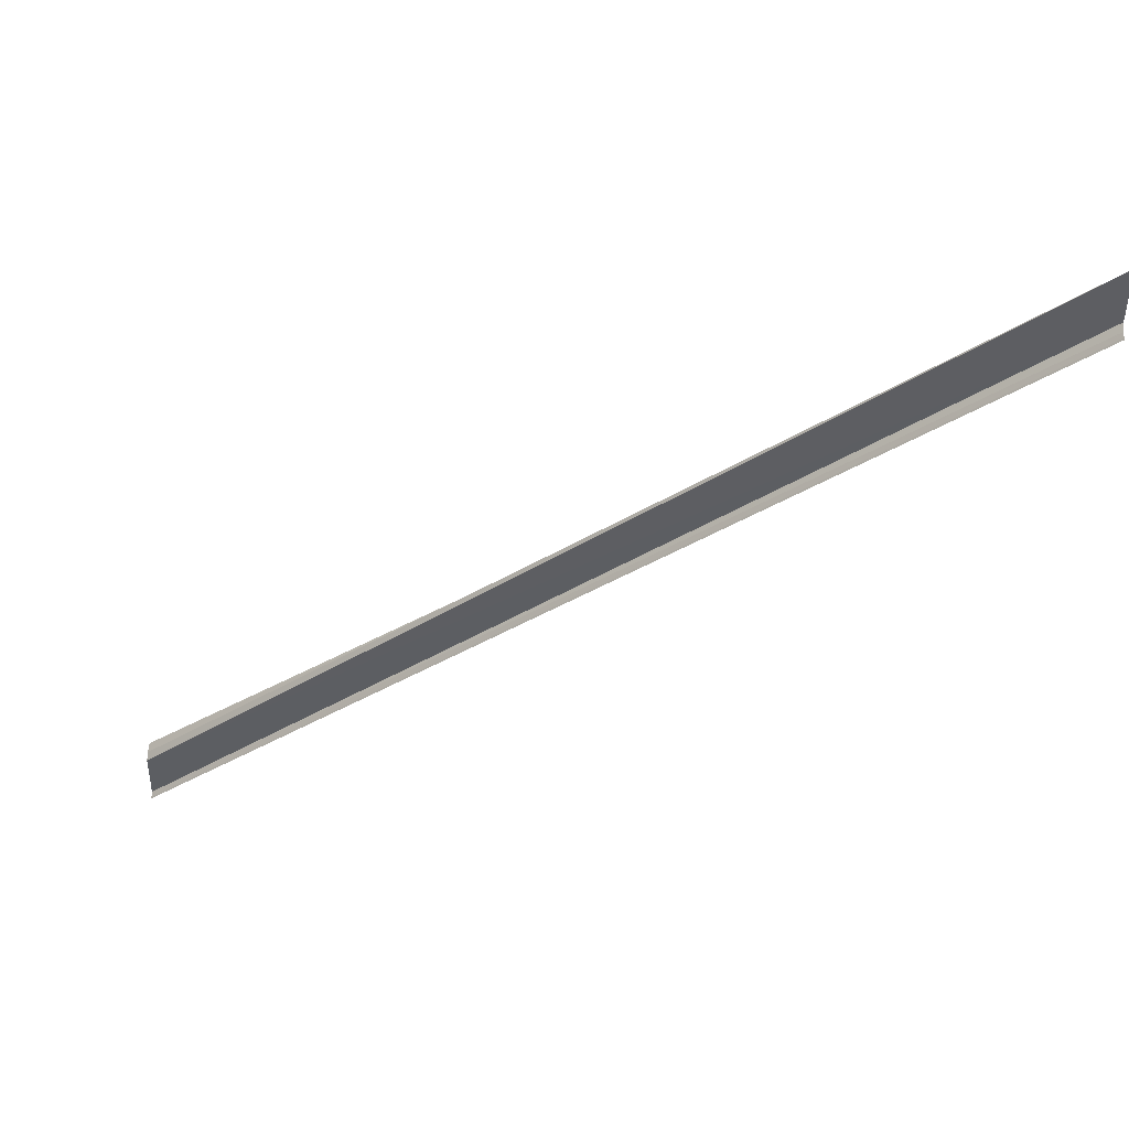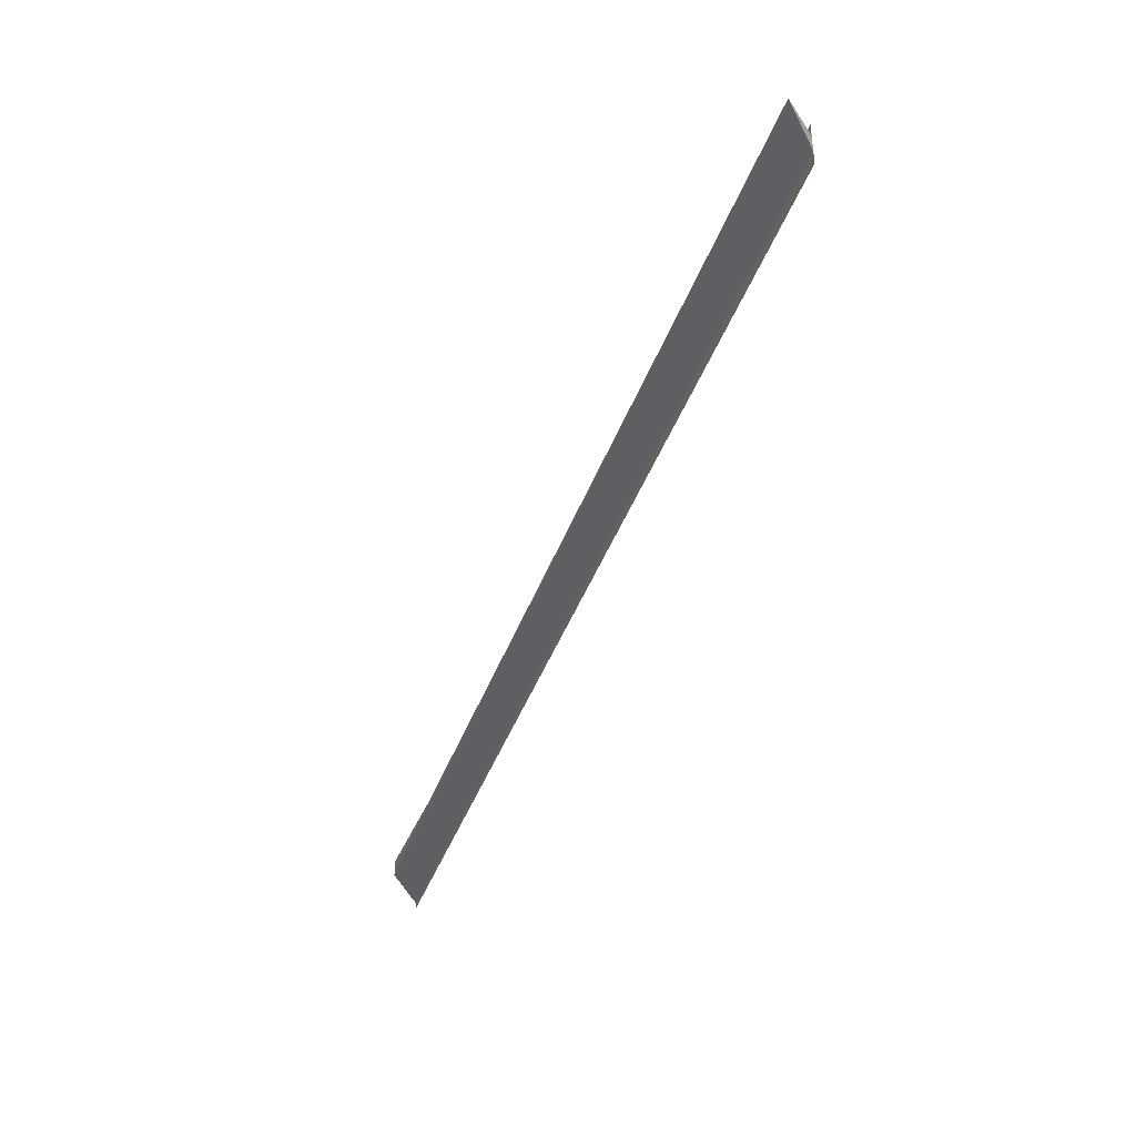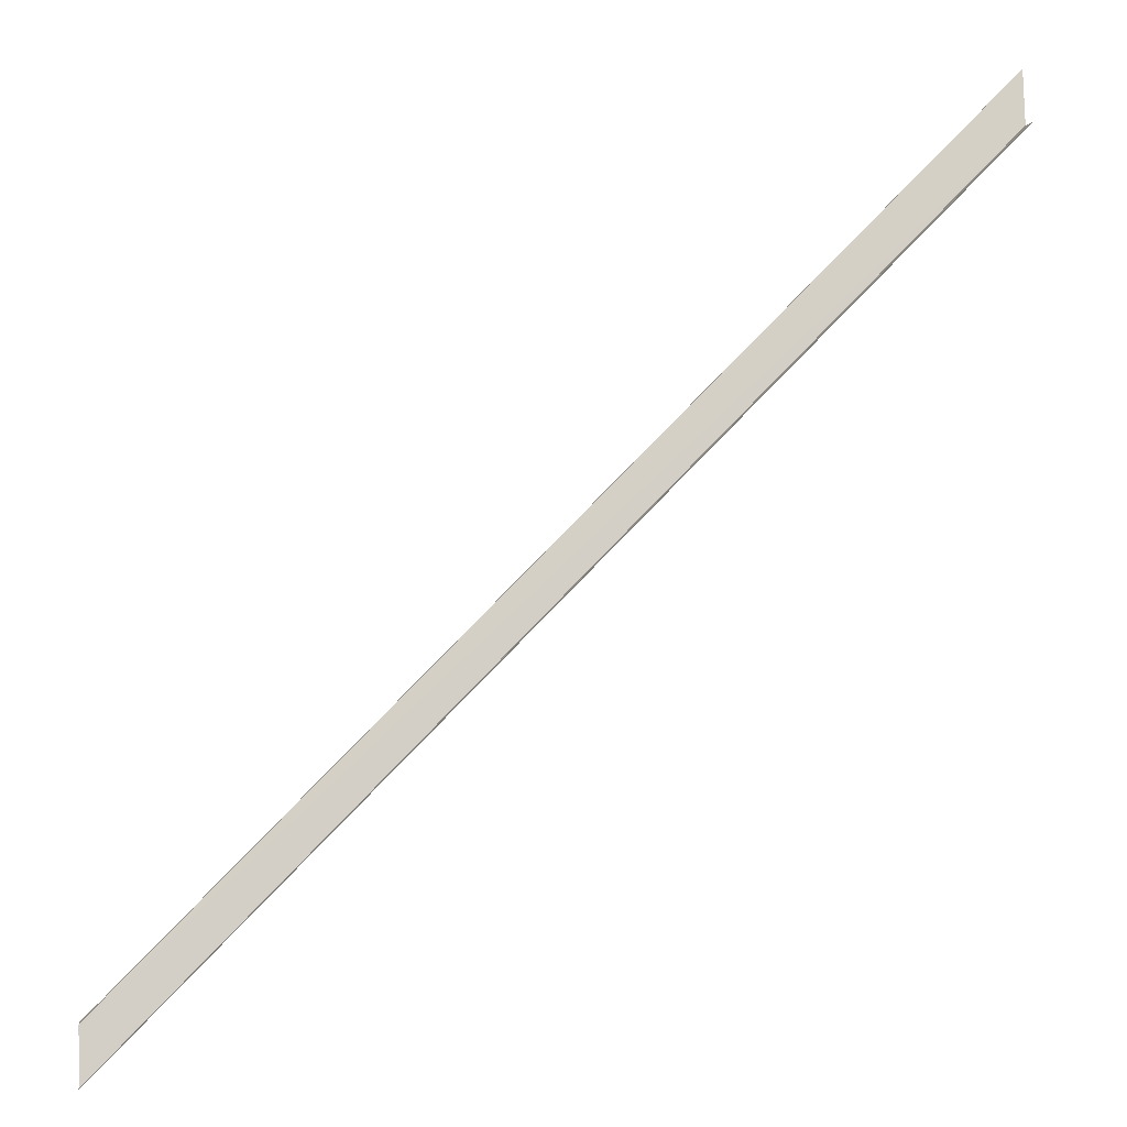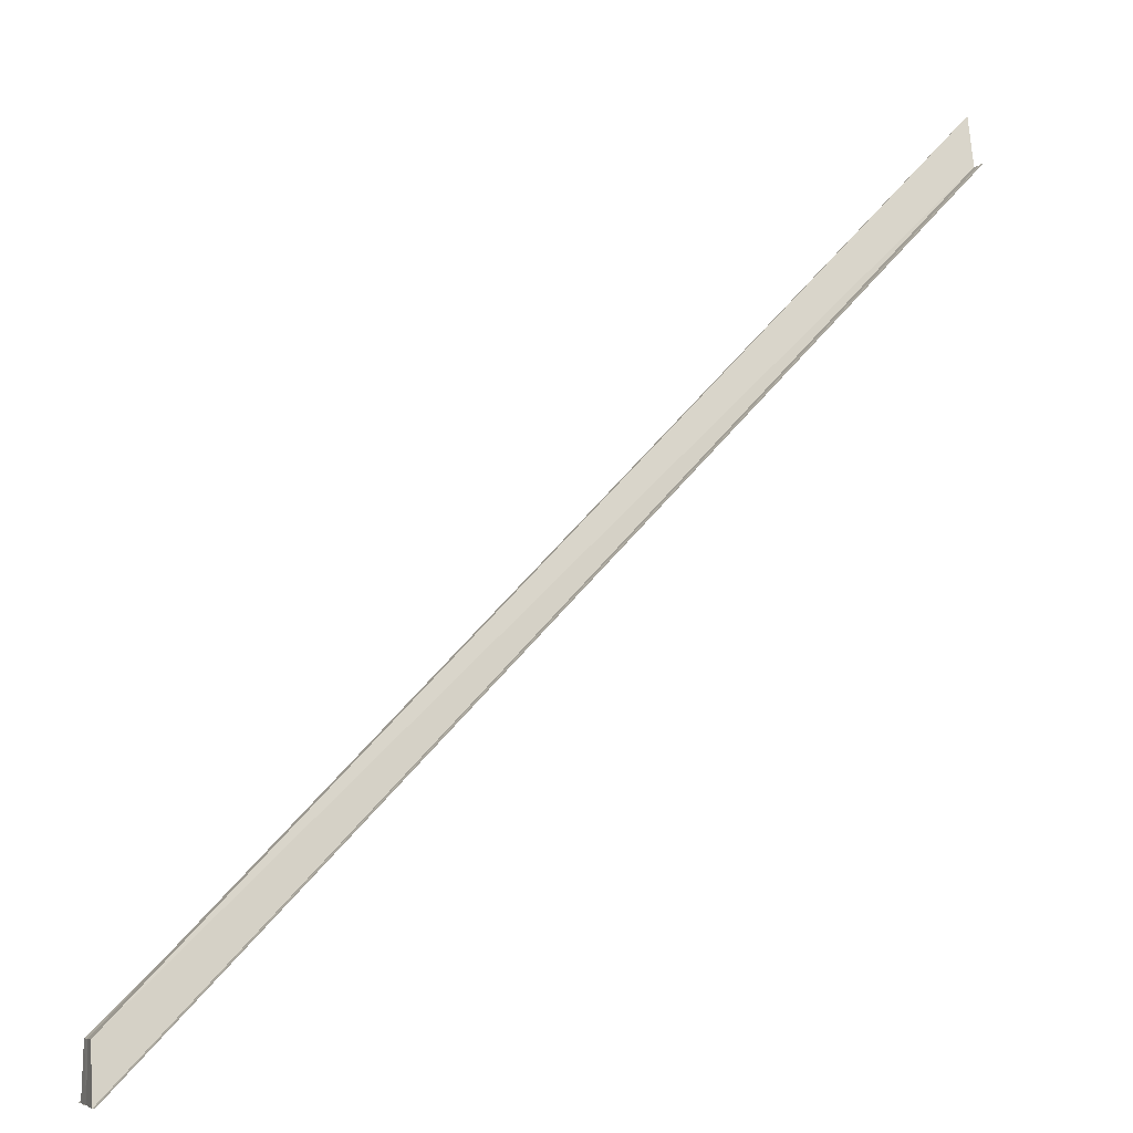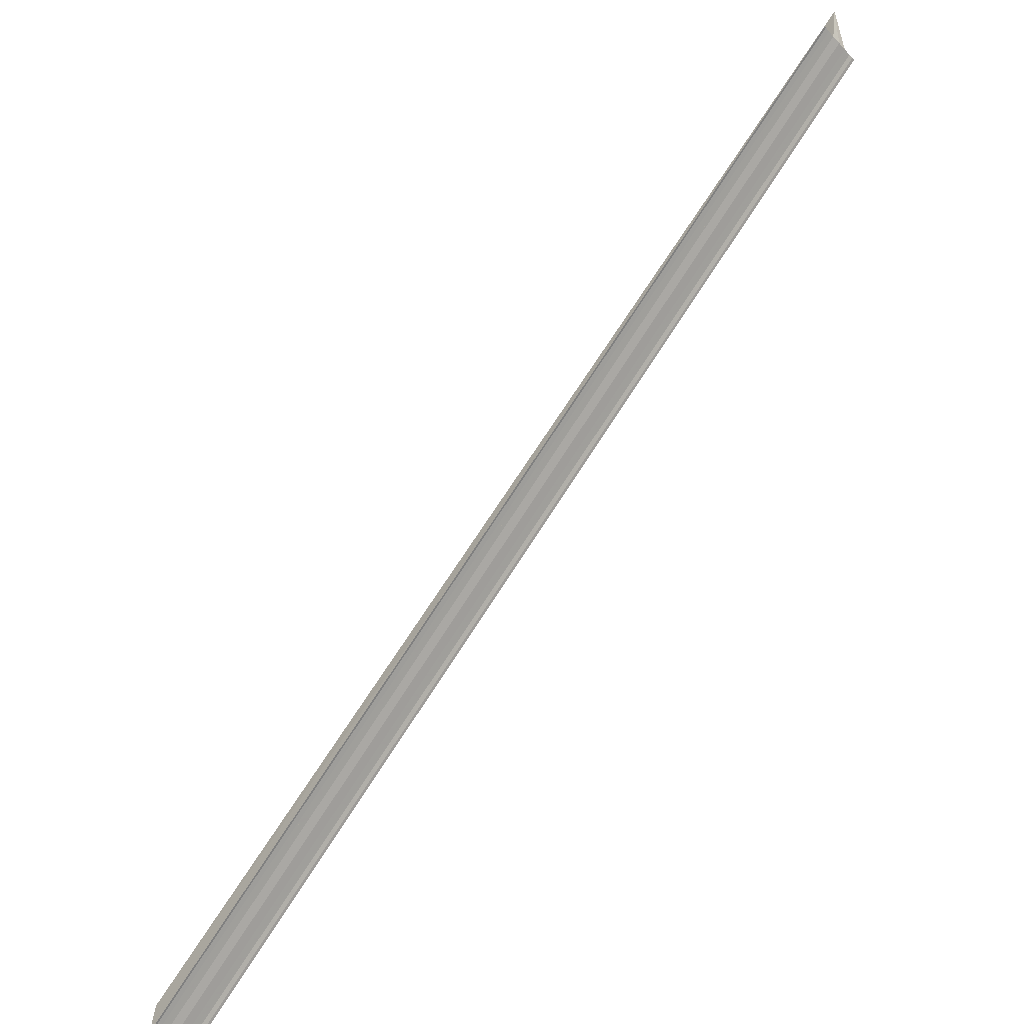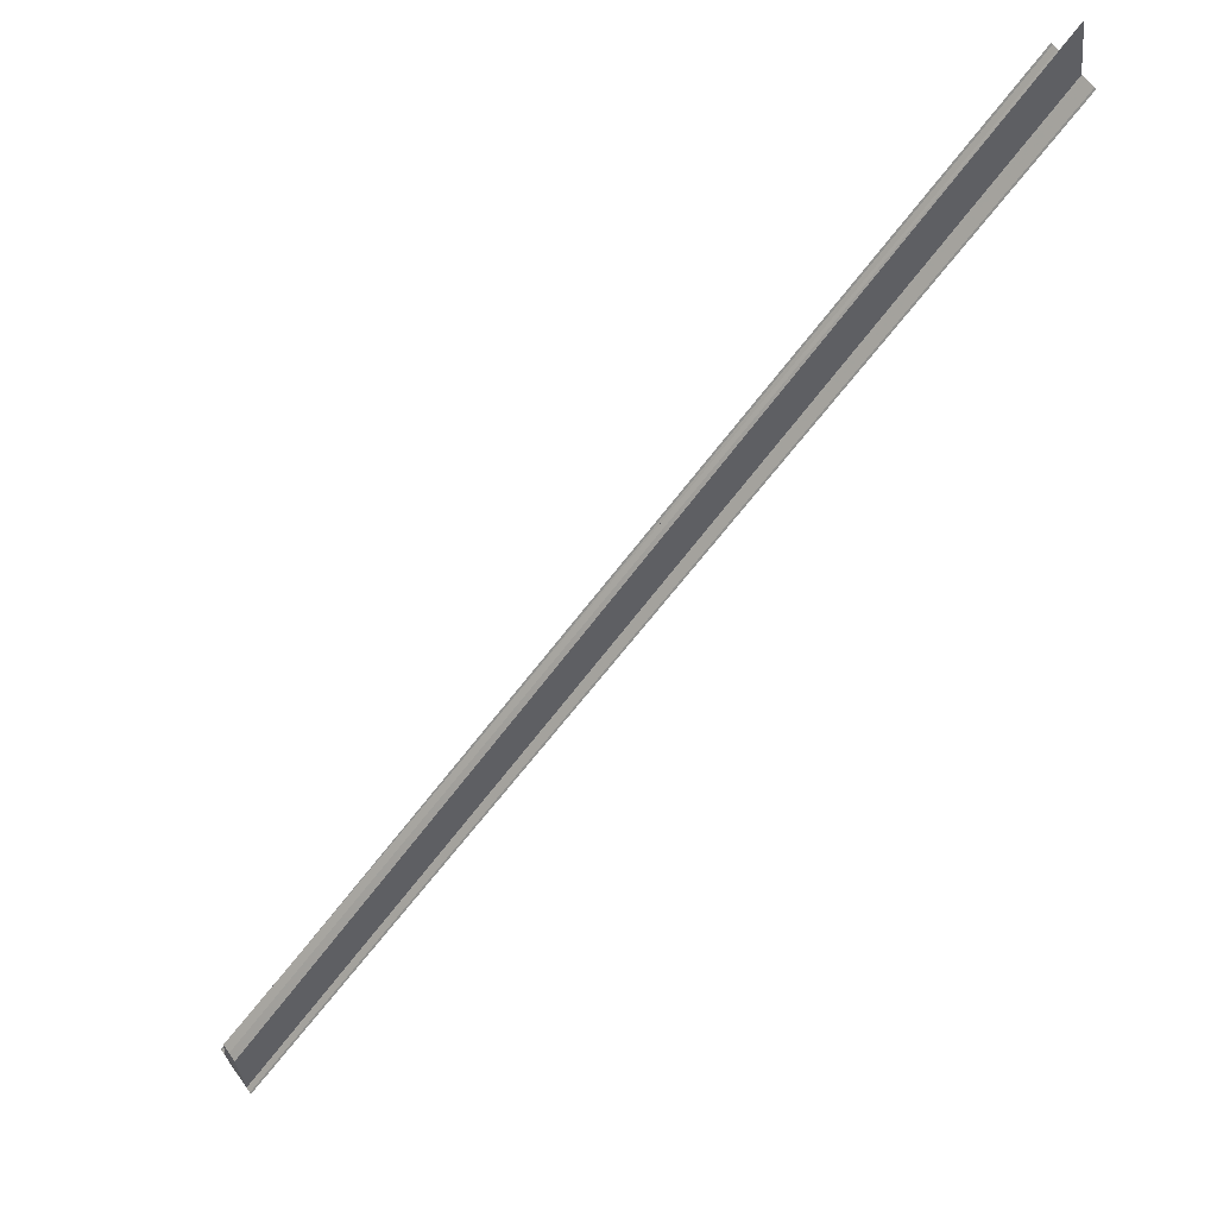
<metadata>
{"format":"obj","ext":"obj","renderer":"f3d","projection":"perspective","resolution":1024,"background":"white","views":[{"elev":58.4,"azim":-177.3,"up":"+Y"},{"elev":-41.3,"azim":-154.0,"up":"+Z"},{"elev":0.3,"azim":171.5,"up":"+Y"},{"elev":-4.9,"azim":155.8,"up":"+Y"},{"elev":-42.1,"azim":-141.2,"up":"+Y"},{"elev":62.6,"azim":144.3,"up":"+Y"}]}
</metadata>
<code>
o 24239
v 2229 1862 7.489
v 2229 1862 7.489
v 2229 1862 7.489
v 2229 1862 7.489
v 2229 1862 7.489
v 2229 1862 7.488
v 2229 1862 7.488
v 2229 1862 7.486
v 2229 1862 7.486
v 2229 1862 7.486
v 2229 1862 7.488
v 2229 1862 7.488
v 2229 1862 7.489
v 2229 1862 7.489
v 2229 1862 7.489
v 2229 1862 7.489
v 2229 1862 7.488
v 2229 1862 7.489
v 2229 1862 7.484
v 2229 1862 7.486
v 2229 1862 7.484
v 2229 1862 7.484
v 2229 1862 7.486
v 2229 1862 7.482
v 2229 1862 7.484
v 2229 1862 7.482
v 2229 1862 7.486
v 2229 1862 7.488
v 2229 1862 7.484
v 2229 1862 7.486
v 2229 1862 7.484
v 2229 1862 7.482
v 2229 1862 7.482
v 2229 1862 7.482
v 2229 1862 7.482
v 2229 1862 7.481
v 2229 1862 7.481
v 2229 1862 7.481
v 2229 1862 7.481
v 2229 1862 7.482
v 2229 1862 7.481
v 2229 1862 7.48
v 2229 1862 7.48
v 2229 1862 7.479
v 2229 1862 7.479
v 2229 1862 7.479
v 2229 1862 7.481
v 2229 1862 7.48
v 2229 1862 7.479
v 2229 1862 7.479
v 2229 1862 7.48
v 2229 1862 7.48
f 1 2 3
f 3 4 5
f 6 4 5
f 7 2 6
f 7 8 6
f 6 9 10
f 10 11 12
f 13 11 12
f 13 14 15
f 16 17 13
f 16 18 13
f 19 20 11
f 10 21 22
f 19 21 9
f 9 21 23
f 19 24 21
f 21 24 25
f 22 24 26
f 27 28 23
f 29 27 23
f 19 27 29
f 29 30 31
f 29 31 32
f 33 19 29
f 34 19 33
f 35 36 33
f 37 34 26
f 38 34 37
f 19 39 40
f 26 39 41
f 42 39 41
f 43 36 42
f 43 44 42
f 42 45 46
f 47 48 37
f 49 48 50
f 37 51 52
f 50 51 52

</code>
